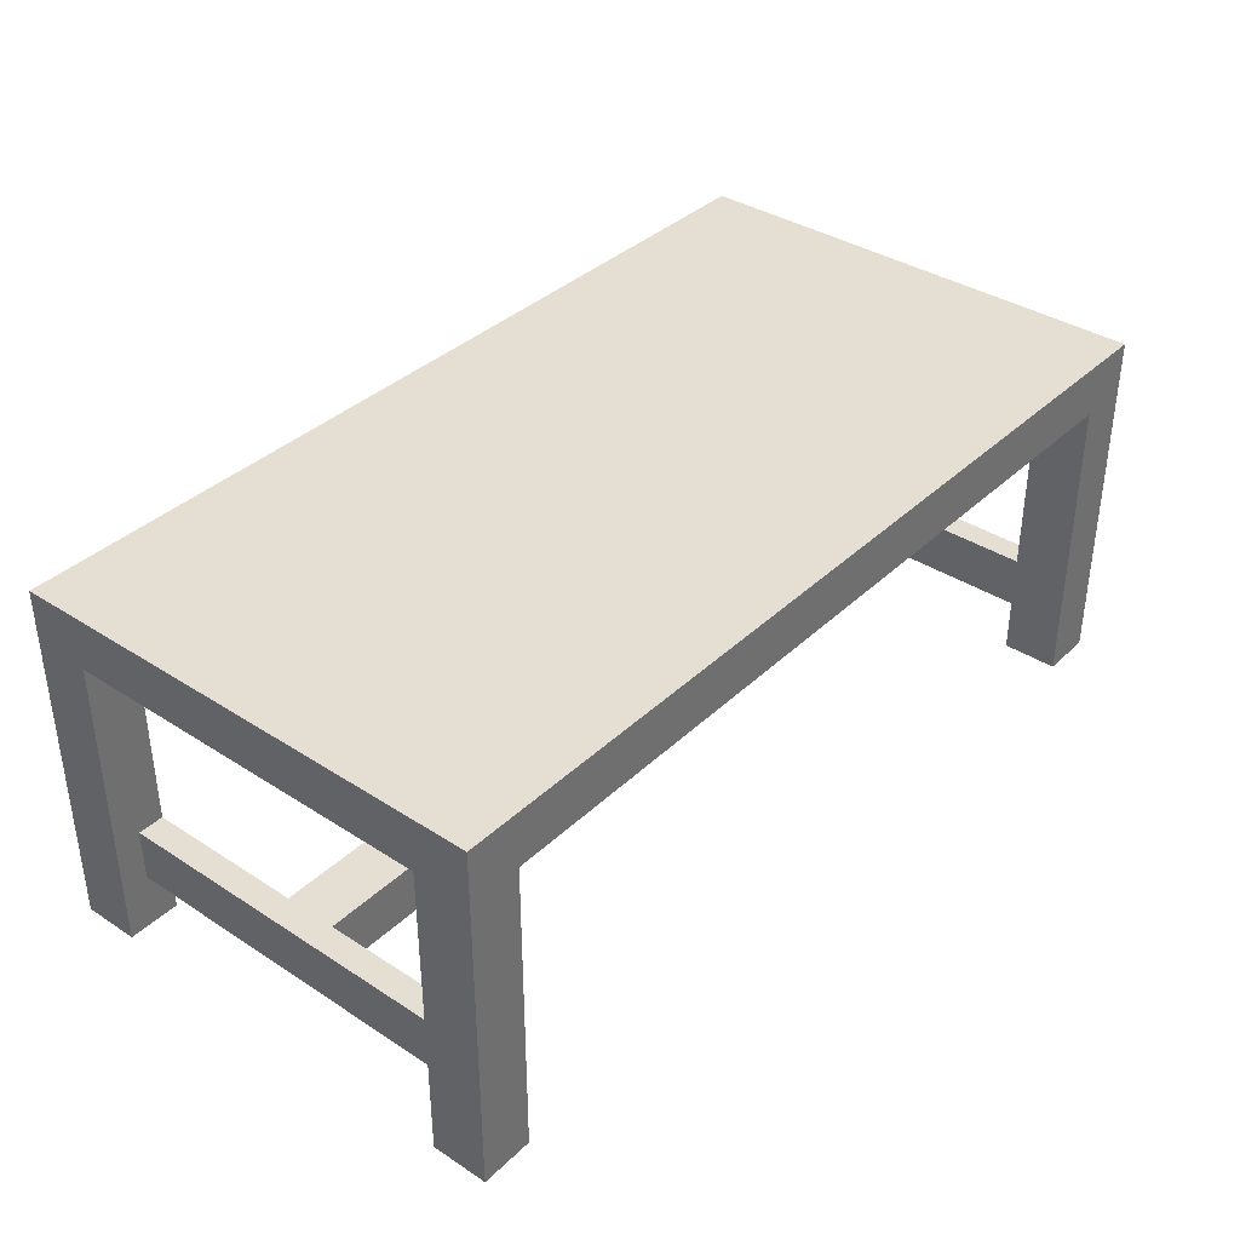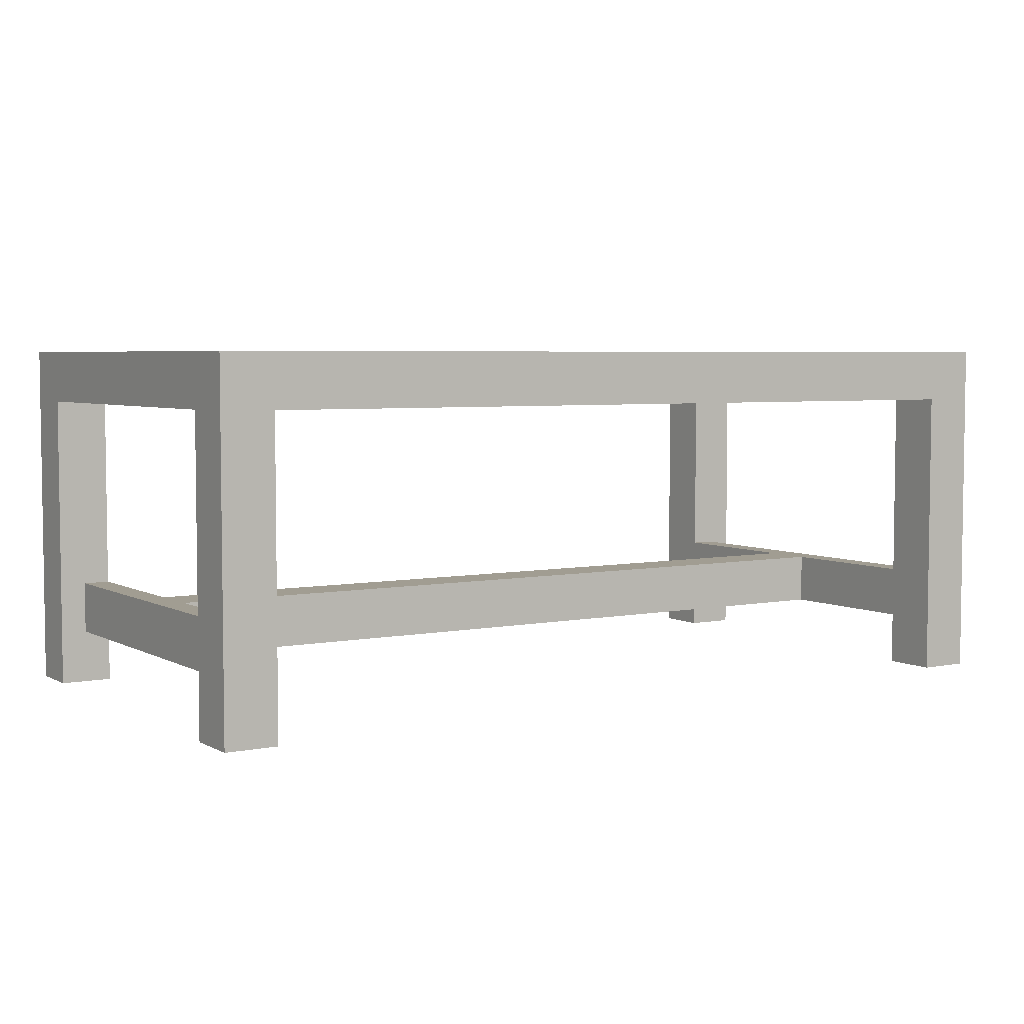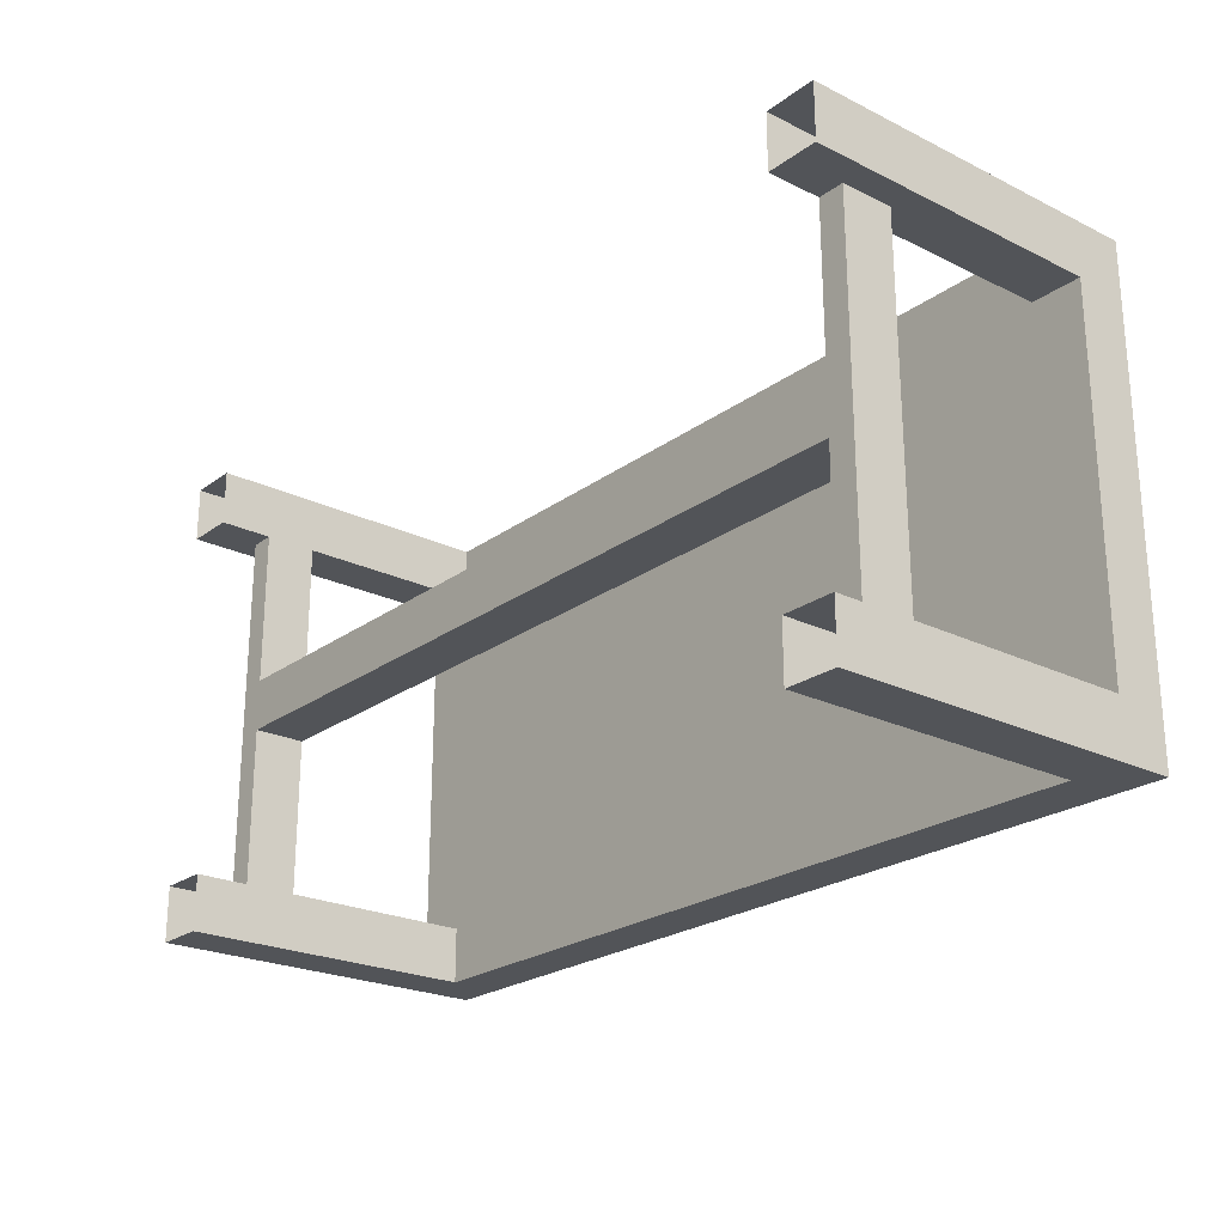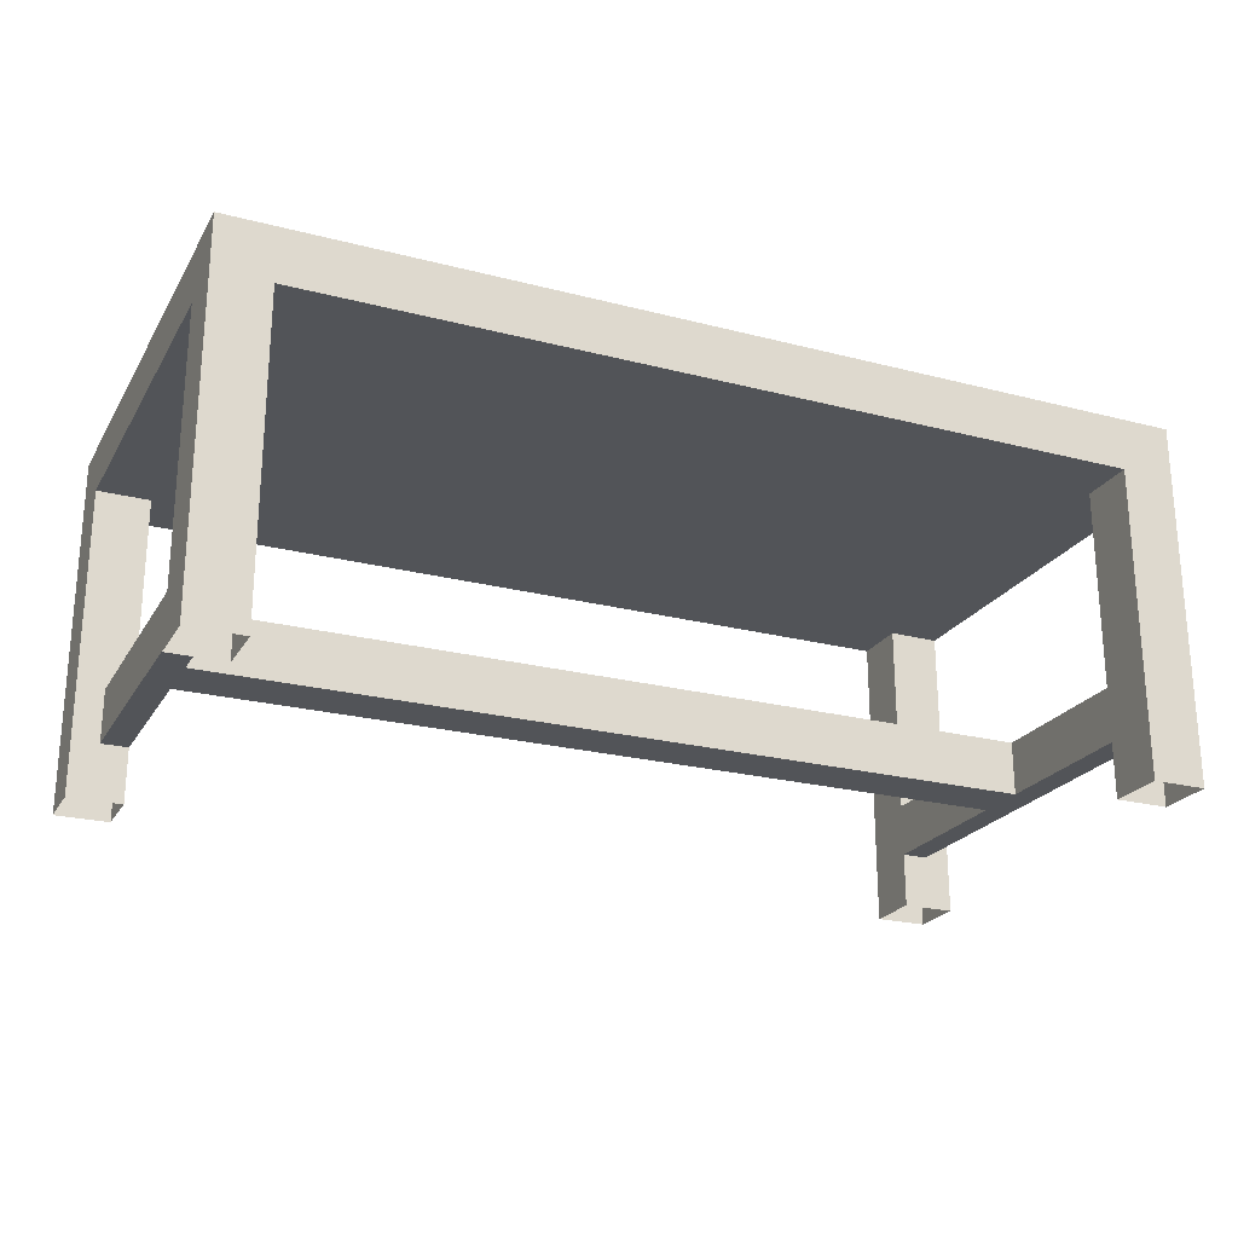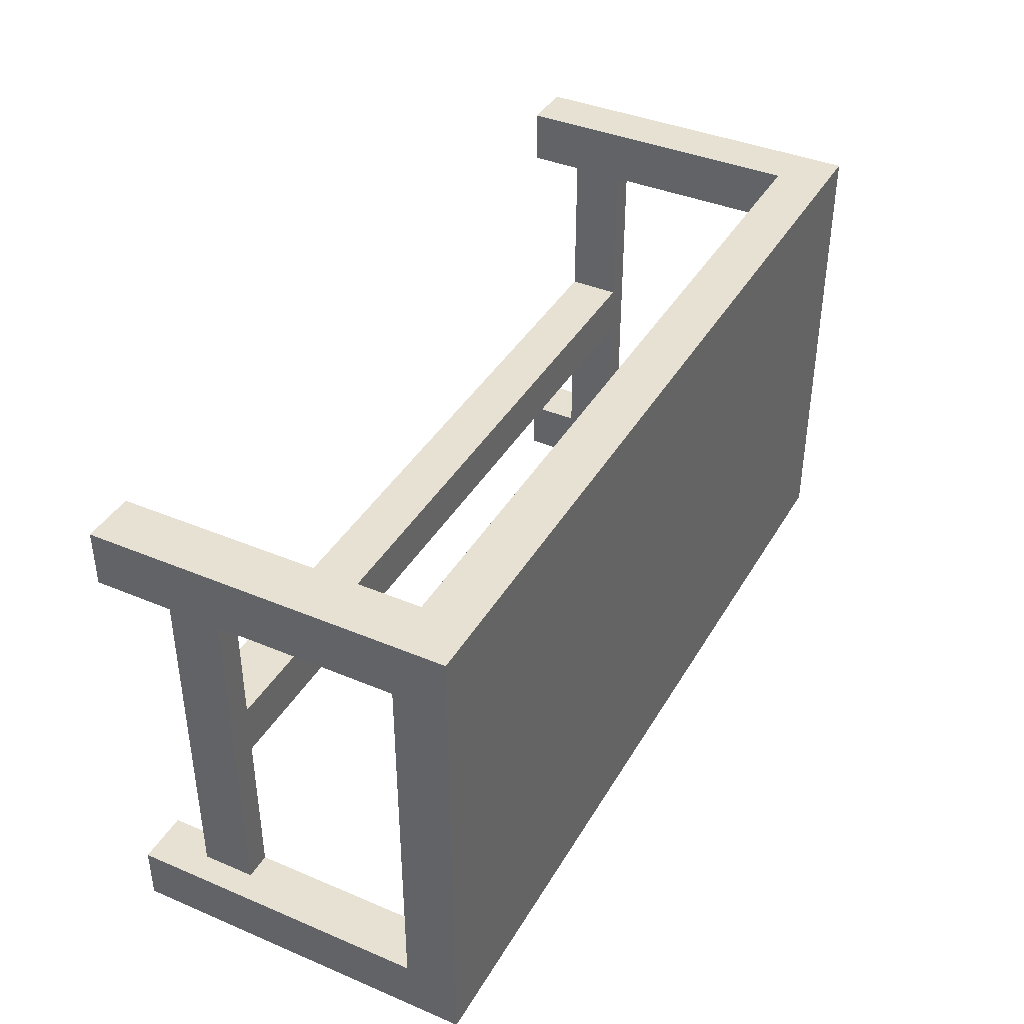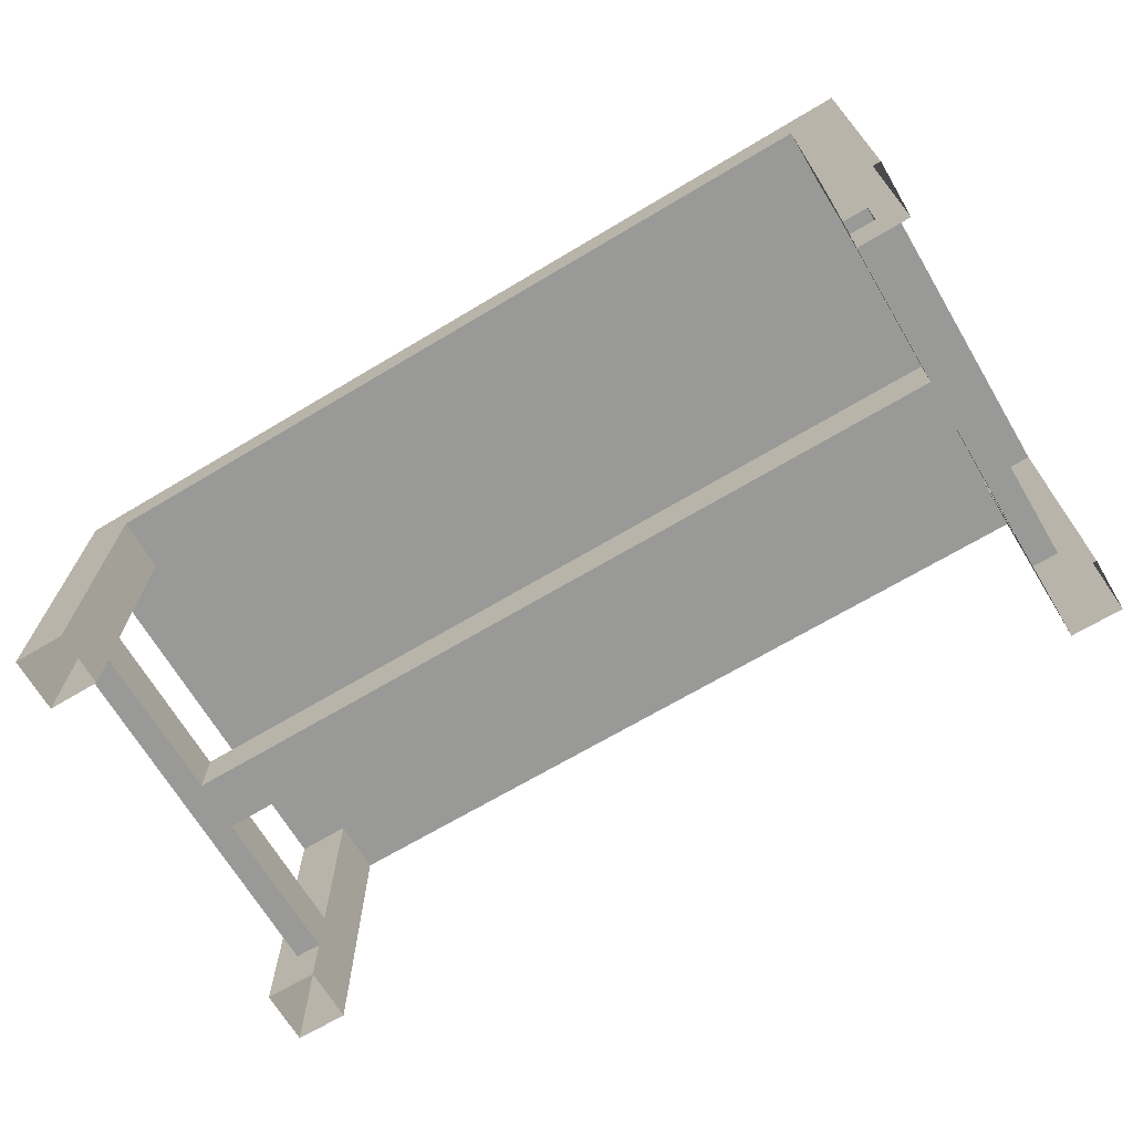
<metadata>
{"format":"obj","ext":"obj","renderer":"f3d","projection":"perspective","resolution":1024,"background":"white","views":[{"elev":37.1,"azim":129.8,"up":"+Z"},{"elev":4.7,"azim":147.5,"up":"+Z"},{"elev":-23.3,"azim":-129.5,"up":"+Y"},{"elev":-23.2,"azim":156.3,"up":"+Z"},{"elev":39.6,"azim":-62.4,"up":"+Y"},{"elev":-68.8,"azim":30.8,"up":"+Z"}]}
</metadata>
<code>
o table
v -0.7693 0.04984 0.1033
v -0.7693 0.04984 0.2036
v -0.7693 0.3523 0.5781
v -0.7693 0.4588 0.5781
v -0.8696 0.3523 0.5781
v -0.8195 0.3523 0.1033
v -0.7693 0.3523 0.1033
v -0.8195 0.3523 0.2036
v -0.7693 0.4588 0.1033
v -0.7693 0.4588 -0.000196
v -0.8696 0.4588 0.6783
v -0.8696 0.3523 -0.000196
v -0.8696 0.4588 -0.000196
v -0.8696 0.3523 0.2036
v -0.7693 0.3523 0.2036
v -0.7693 0.4588 0.2036
v -0.8696 0.4588 0.2036
v -0.8195 0.04984 0.2036
v -0.8195 0.04984 0.1033
v -0.8696 0.3523 0.1033
v -0.8696 0.4588 0.1033
v -0.7693 0.4588 0.6783
v -0.8696 0.3523 0.6783
v -0.7693 0.3523 0.6783
v -0.8696 0.4588 0.5781
v -0.8195 0.3523 0.5781
v -0.8195 0.3523 -0.000196
v -0.7693 0.3523 -0.000196
v 0.7693 0.04984 0.1033
v 0.7693 0.04984 0.2036
v 0.7693 0.3523 0.5781
v 0.7693 0.4588 0.5781
v 0.8696 0.3523 0.5781
v 0.8195 0.3523 0.1033
v 0.7693 0.3523 0.1033
v 0.8195 0.3523 0.2036
v 0.7693 0.4588 0.1033
v 0.7693 0.4588 -0.000196
v 0.8696 0.4588 0.6783
v 0.8696 0.3523 -0.000196
v 0.8696 0.4588 -0.000196
v 0.8696 0.3523 0.2036
v 0.7693 0.3523 0.2036
v 0.7693 0.4588 0.2036
v 0.8696 0.4588 0.2036
v 0.8195 0.04984 0.2036
v 0.8195 0.04984 0.1033
v 0.8696 0.3523 0.1033
v 0.8696 0.4588 0.1033
v 0.7693 0.4588 0.6783
v 0.8696 0.3523 0.6783
v 0.7693 0.3523 0.6783
v 0.8696 0.4588 0.5781
v 0.8195 0.3523 0.5781
v 0.8195 0.3523 -0.000196
v 0.7693 0.3523 -0.000196
v -0.7693 -0.04984 0.1033
v -0.7693 -0.04984 0.2036
v -0.7693 -0.3523 0.5781
v -0.7693 -0.4588 0.5781
v -0.8696 -0.3523 0.5781
v -0.8195 -0.3523 0.1033
v -0.7693 -0.3523 0.1033
v -0.8195 -0.3523 0.2036
v -0.7693 -0.4588 0.1033
v -0.7693 -0.4588 -0.000196
v -0.8696 -0.4588 0.6783
v -0.8696 -0.3523 -0.000196
v -0.8696 -0.4588 -0.000196
v -0.8696 -0.3523 0.2036
v -0.7693 -0.3523 0.2036
v -0.7693 -0.4588 0.2036
v -0.8696 -0.4588 0.2036
v -0.8195 -0.04984 0.2036
v -0.8195 -0.04984 0.1033
v -0.8696 -0.3523 0.1033
v -0.8696 -0.4588 0.1033
v -0.7693 -0.4588 0.6783
v -0.8696 -0.3523 0.6783
v -0.7693 -0.3523 0.6783
v -0.8696 -0.4588 0.5781
v -0.8195 -0.3523 0.5781
v -0.8195 -0.3523 -0.000196
v -0.7693 -0.3523 -0.000196
v 0.7693 -0.04984 0.1033
v 0.7693 -0.04984 0.2036
v 0.7693 -0.3523 0.5781
v 0.7693 -0.4588 0.5781
v 0.8696 -0.3523 0.5781
v 0.8195 -0.3523 0.1033
v 0.7693 -0.3523 0.1033
v 0.8195 -0.3523 0.2036
v 0.7693 -0.4588 0.1033
v 0.7693 -0.4588 -0.000196
v 0.8696 -0.4588 0.6783
v 0.8696 -0.3523 -0.000196
v 0.8696 -0.4588 -0.000196
v 0.8696 -0.3523 0.2036
v 0.7693 -0.3523 0.2036
v 0.7693 -0.4588 0.2036
v 0.8696 -0.4588 0.2036
v 0.8195 -0.04984 0.2036
v 0.8195 -0.04984 0.1033
v 0.8696 -0.3523 0.1033
v 0.8696 -0.4588 0.1033
v 0.7693 -0.4588 0.6783
v 0.8696 -0.3523 0.6783
v 0.7693 -0.3523 0.6783
v 0.8696 -0.4588 0.5781
v 0.8195 -0.3523 0.5781
v 0.8195 -0.3523 -0.000196
v 0.7693 -0.3523 -0.000196
f 24 79 80
f 18 15 8
f 21 14 17
f 15 1 7
f 8 20 6
f 23 61 79
f 13 20 21
f 57 19 1
f 28 9 7
f 74 19 75
f 14 25 17
f 15 4 3
f 2 74 58
f 19 7 1
f 9 13 21
f 20 27 6
f 4 50 32
f 8 5 14
f 7 16 15
f 11 24 22
f 16 21 17
f 31 4 32
f 19 8 6
f 17 4 16
f 82 5 26
f 22 25 11
f 11 5 23
f 110 31 54
f 6 28 7
f 8 3 26
f 52 22 24
f 24 108 52
f 43 46 36
f 42 49 45
f 29 43 35
f 48 36 34
f 48 41 49
f 103 29 47
f 37 56 35
f 86 2 58
f 1 30 29
f 3 87 59
f 53 42 45
f 32 43 31
f 102 30 86
f 35 47 29
f 41 37 49
f 55 48 34
f 33 36 42
f 44 35 43
f 52 39 50
f 49 44 45
f 36 47 34
f 32 45 44
f 53 50 39
f 1 85 57
f 33 39 51
f 60 87 88
f 56 34 35
f 31 36 54
f 71 74 64
f 70 77 73
f 57 71 63
f 76 64 62
f 76 69 77
f 65 84 63
f 86 57 85
f 81 70 73
f 60 71 59
f 63 75 57
f 69 65 77
f 83 76 62
f 106 60 88
f 61 64 70
f 72 63 71
f 80 67 78
f 77 72 73
f 106 80 78
f 64 75 62
f 60 73 72
f 81 78 67
f 61 67 79
f 84 62 63
f 59 64 82
f 107 52 108
f 102 99 92
f 105 98 101
f 99 85 91
f 92 104 90
f 89 51 107
f 97 104 105
f 112 93 91
f 47 102 103
f 98 109 101
f 99 88 87
f 103 91 85
f 93 97 105
f 104 111 90
f 92 89 98
f 91 100 99
f 95 108 106
f 100 105 101
f 89 54 33
f 103 92 90
f 101 88 100
f 106 109 95
f 95 89 107
f 90 112 91
f 92 87 110
f 59 26 3
f 24 23 79
f 18 2 15
f 21 20 14
f 15 2 1
f 8 14 20
f 23 5 61
f 13 12 20
f 57 75 19
f 28 10 9
f 74 18 19
f 14 5 25
f 15 16 4
f 2 18 74
f 19 6 7
f 9 10 13
f 20 12 27
f 4 22 50
f 8 26 5
f 7 9 16
f 11 23 24
f 16 9 21
f 31 3 4
f 19 18 8
f 17 25 4
f 82 61 5
f 22 4 25
f 11 25 5
f 110 87 31
f 6 27 28
f 8 15 3
f 52 50 22
f 24 80 108
f 43 30 46
f 42 48 49
f 29 30 43
f 48 42 36
f 48 40 41
f 103 85 29
f 37 38 56
f 86 30 2
f 1 2 30
f 3 31 87
f 53 33 42
f 32 44 43
f 102 46 30
f 35 34 47
f 41 38 37
f 55 40 48
f 33 54 36
f 44 37 35
f 52 51 39
f 49 37 44
f 36 46 47
f 32 53 45
f 53 32 50
f 1 29 85
f 33 53 39
f 60 59 87
f 56 55 34
f 31 43 36
f 71 58 74
f 70 76 77
f 57 58 71
f 76 70 64
f 76 68 69
f 65 66 84
f 86 58 57
f 81 61 70
f 60 72 71
f 63 62 75
f 69 66 65
f 83 68 76
f 106 78 60
f 61 82 64
f 72 65 63
f 80 79 67
f 77 65 72
f 106 108 80
f 64 74 75
f 60 81 73
f 81 60 78
f 61 81 67
f 84 83 62
f 59 71 64
f 107 51 52
f 102 86 99
f 105 104 98
f 99 86 85
f 92 98 104
f 89 33 51
f 97 96 104
f 112 94 93
f 47 46 102
f 98 89 109
f 99 100 88
f 103 90 91
f 93 94 97
f 104 96 111
f 92 110 89
f 91 93 100
f 95 107 108
f 100 93 105
f 89 110 54
f 103 102 92
f 101 109 88
f 106 88 109
f 95 109 89
f 90 111 112
f 92 99 87
f 59 82 26

</code>
